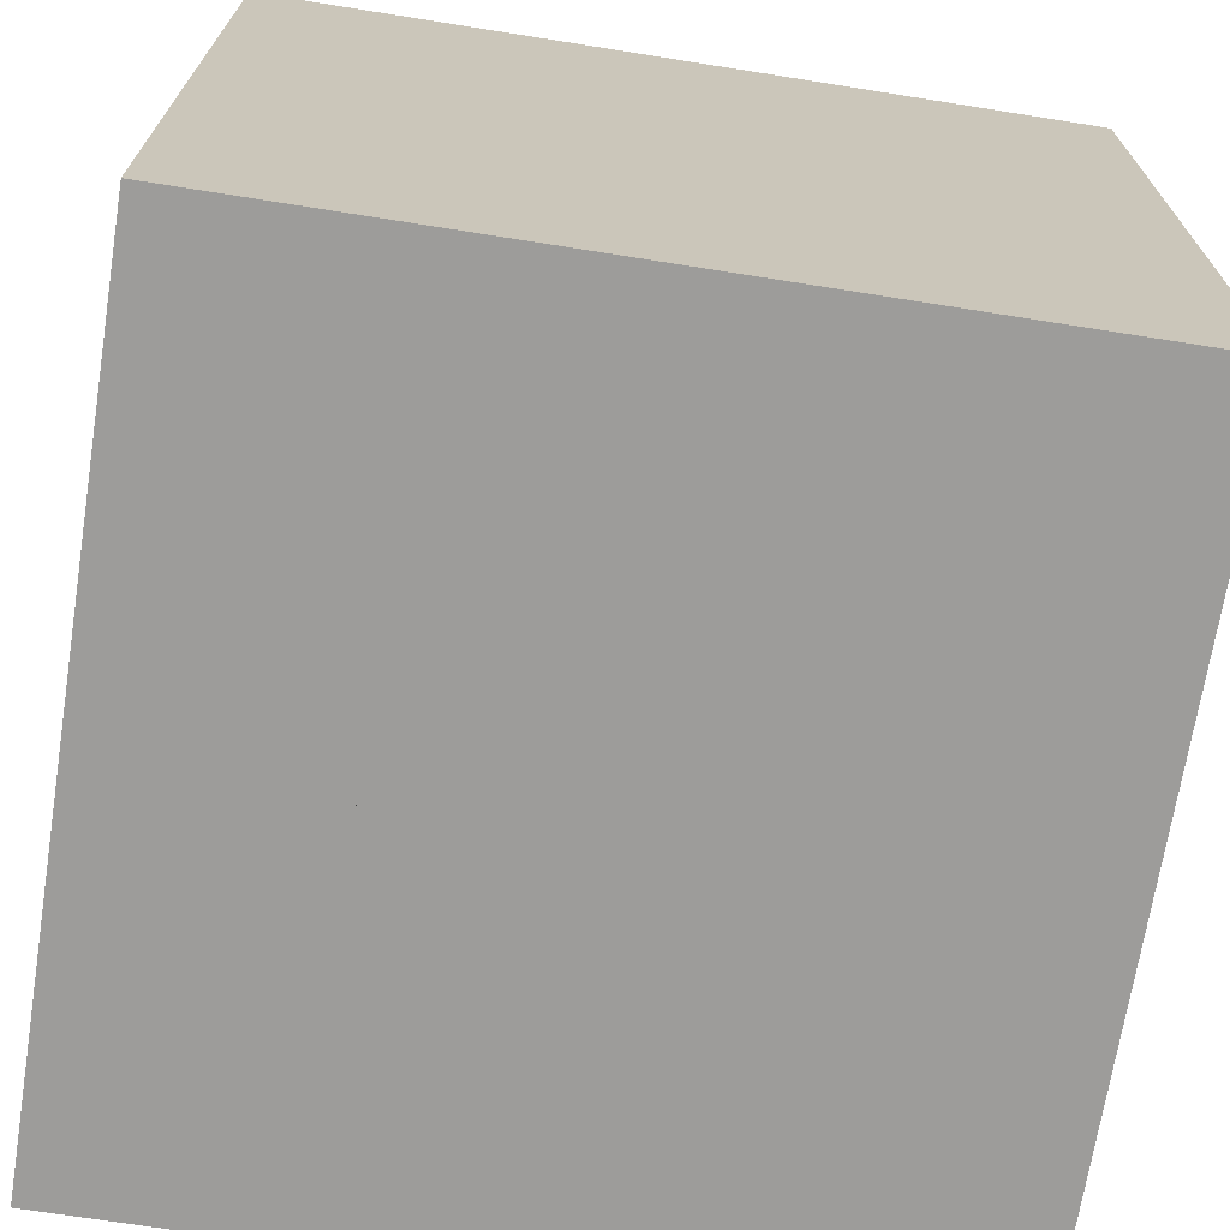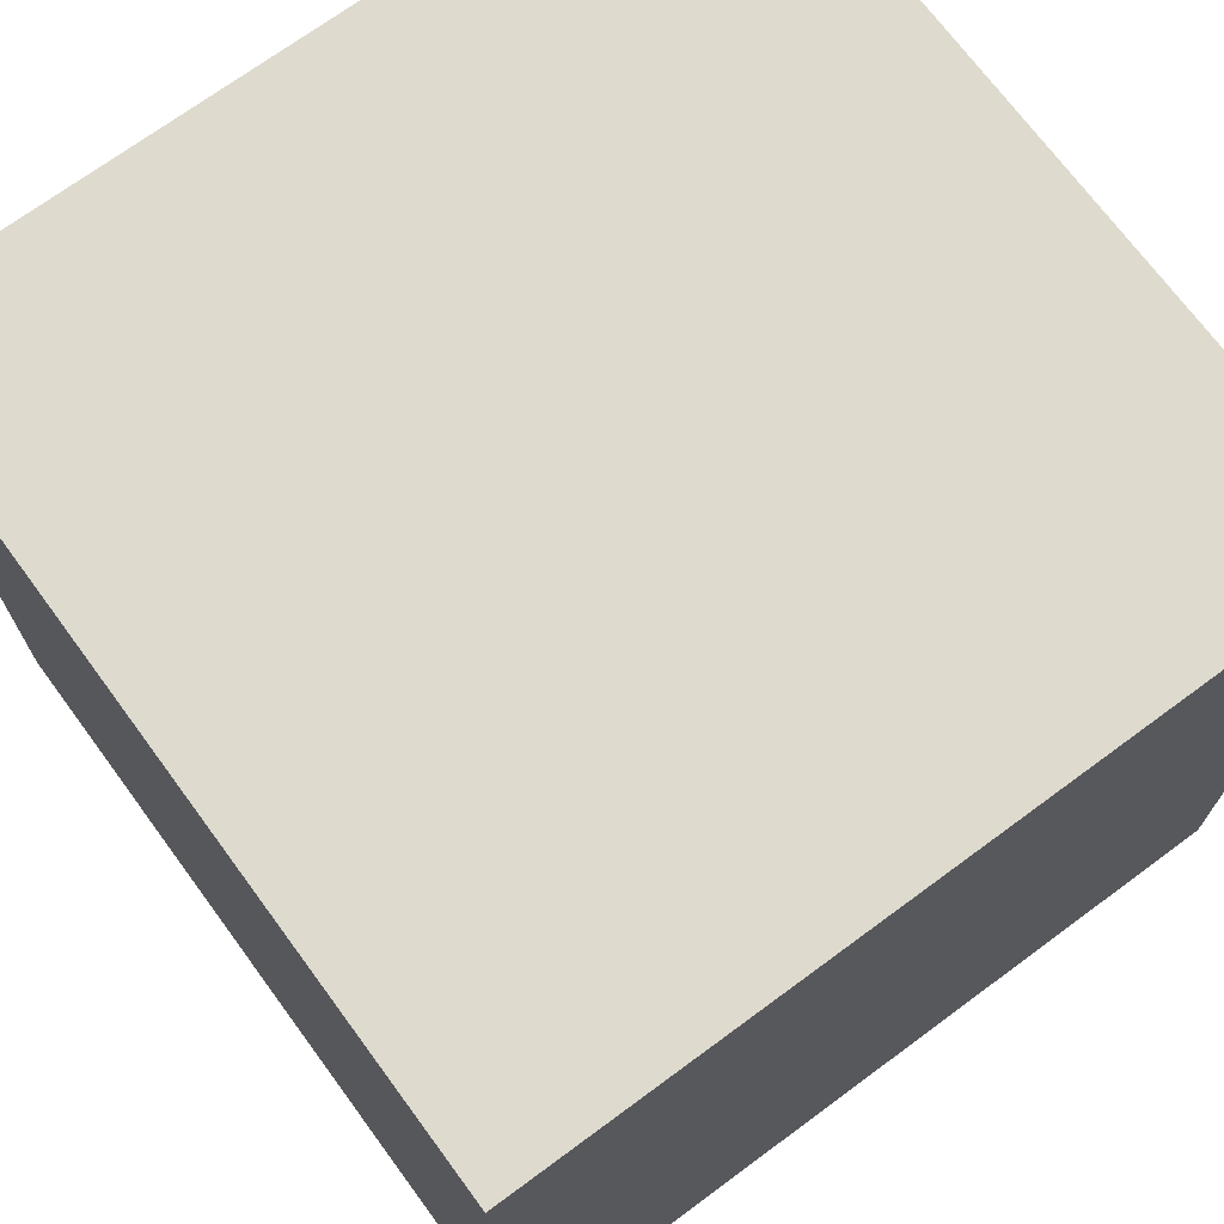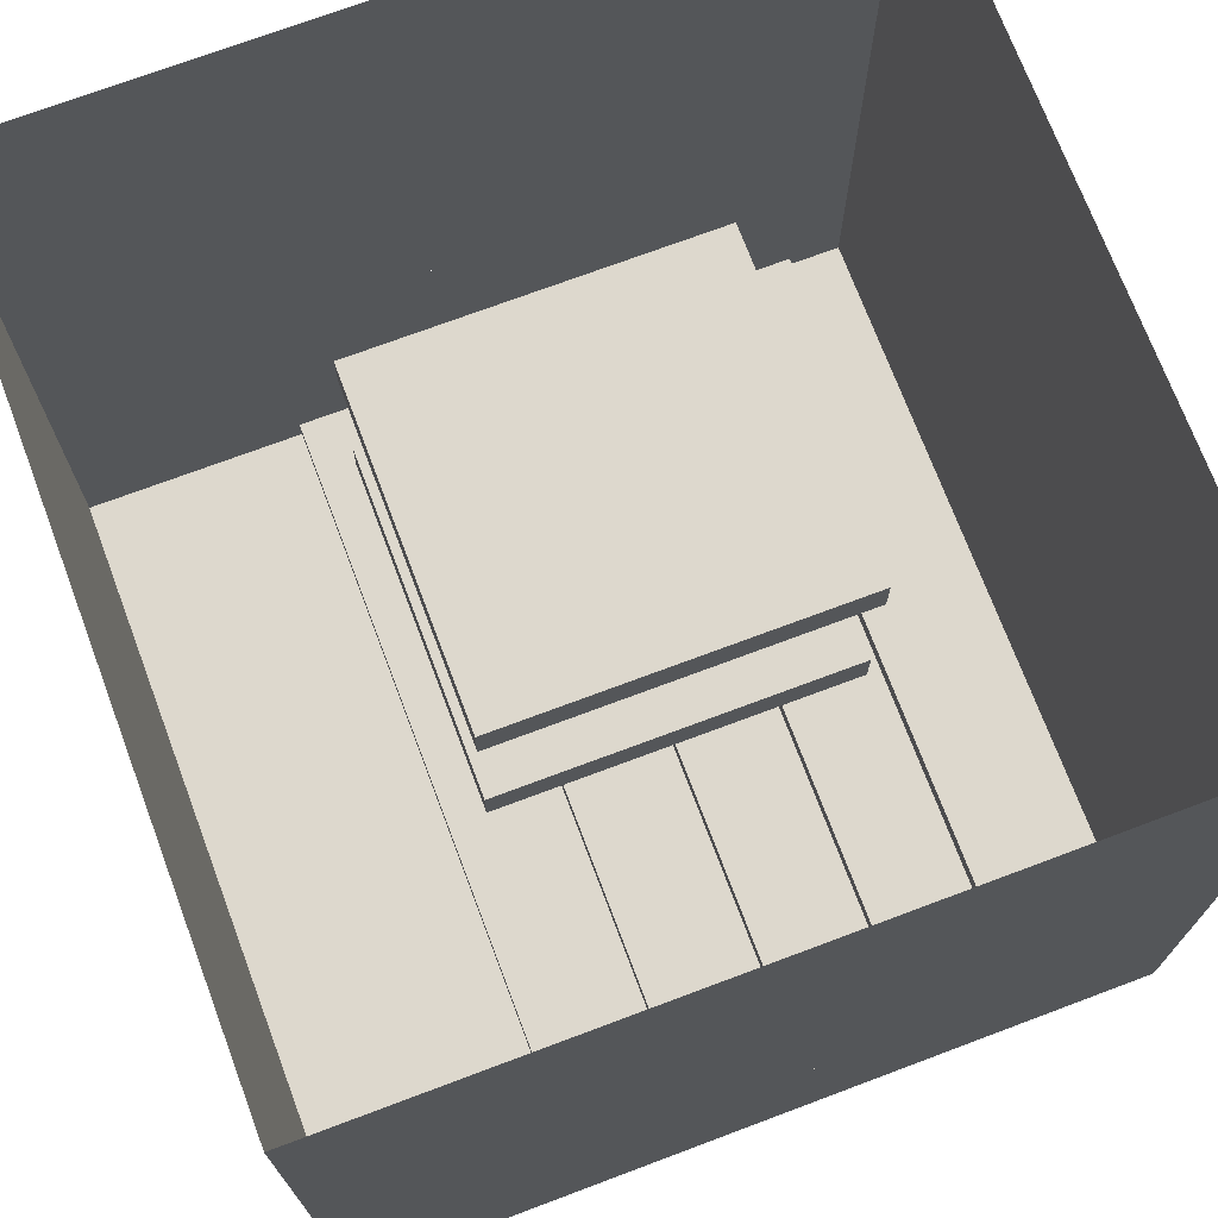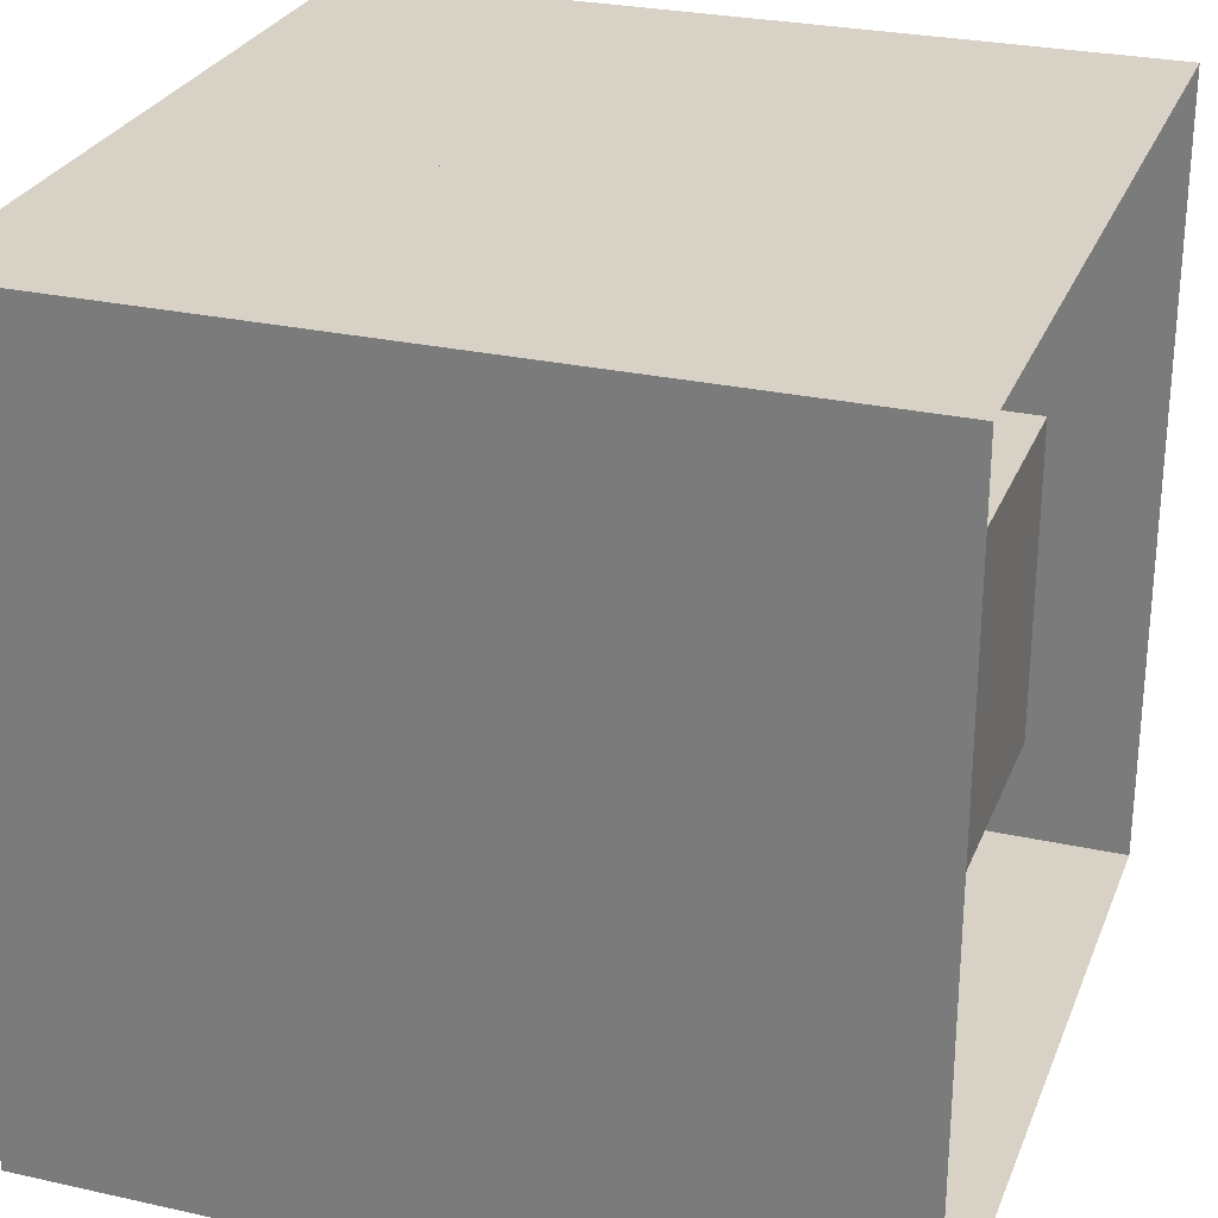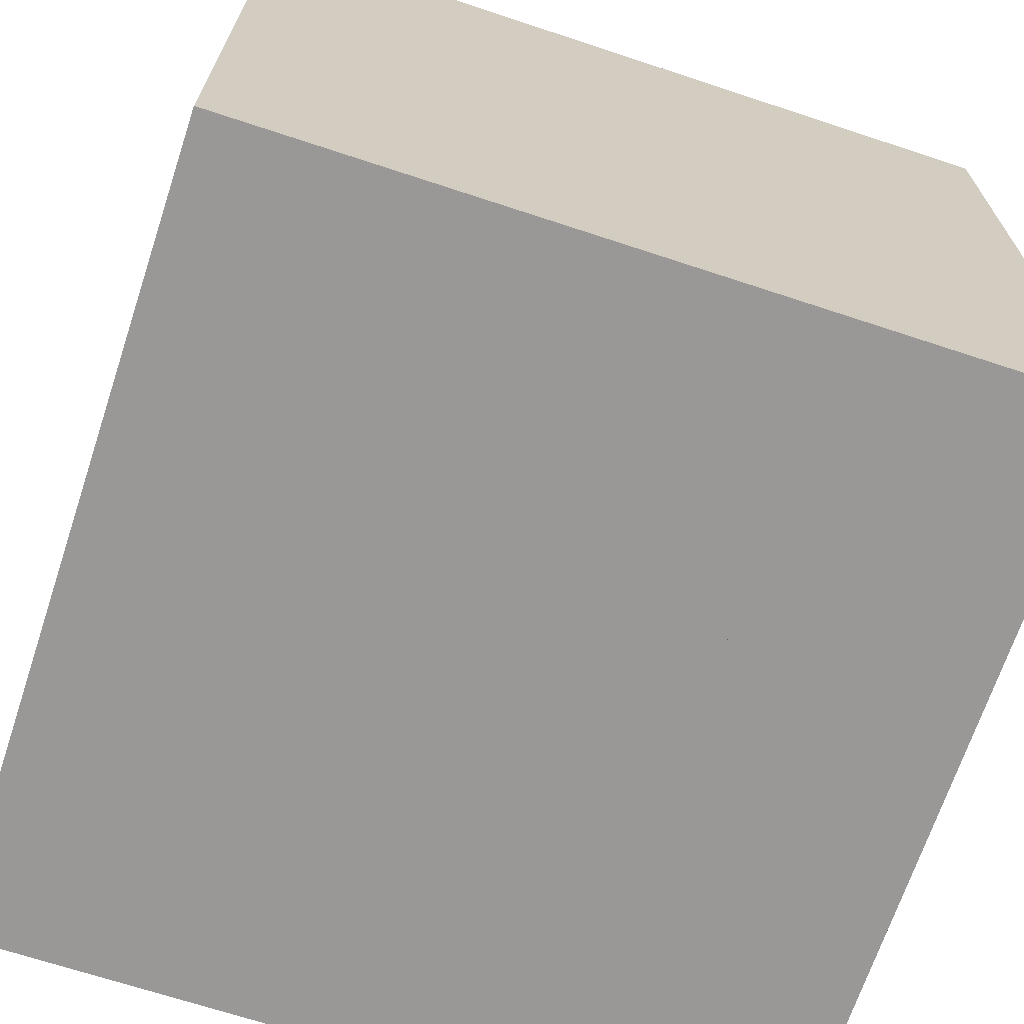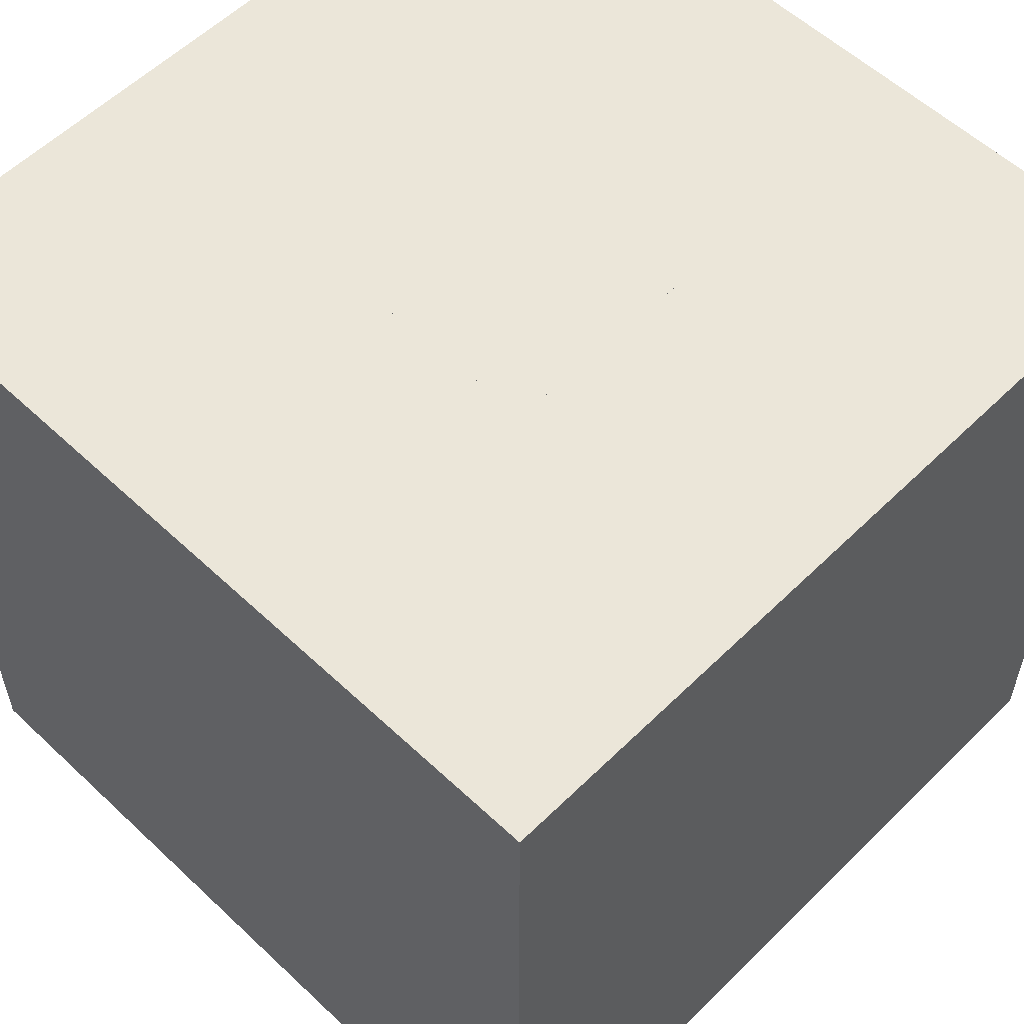
<metadata>
{"format":"obj","ext":"obj","renderer":"f3d","projection":"perspective","resolution":1024,"background":"white","views":[{"elev":-70.1,"azim":-99.0,"up":"+Y"},{"elev":71.3,"azim":143.6,"up":"+Y"},{"elev":72.2,"azim":-20.6,"up":"+Z"},{"elev":27.4,"azim":-71.1,"up":"+Y"},{"elev":-68.6,"azim":71.7,"up":"+Y"},{"elev":56.7,"azim":134.4,"up":"+Y"}]}
</metadata>
<code>
o Plane
v -2.491 -0 3.784
v 5.792 0 -4.499
v -2.491 0 -4.499
v 5.792 -0 3.784
f 1 2 3
f 1 4 2
o Plane.001
v -2.491 0 -4.499
v -2.491 8.283 3.784
v -2.491 -0 3.784
v -2.491 8.283 -4.499
f 5 6 7
f 5 8 6
o Plane.002
v 5.792 -0 3.784
v 5.792 8.283 -4.499
v 5.792 0 -4.499
v 5.792 8.283 3.784
f 9 10 11
f 9 12 10
o Plane.003
v 5.792 0 -4.499
v -2.491 8.283 -4.499
v -2.491 0 -4.499
v 5.792 8.283 -4.499
f 13 14 15
f 13 16 14
o Plane.004
v 0.8177 8.283 0.3902
v -2.491 8.283 3.784
v -2.491 8.283 -4.499
v 2.818 8.283 0.3901
v 5.792 8.283 -4.499
v 5.792 8.283 3.784
v 0.8177 8.283 -1.61
v 2.818 8.283 -1.61
f 17 18 19
f 20 21 22
f 19 21 23
f 21 24 23
f 23 17 19
f 22 18 17
f 20 24 21
f 22 17 20
o Plane.005_Plane.006
v 2.818 8.283 -1.61
v 0.8177 8.283 0.3903
v 0.8177 8.283 -1.61
v 2.818 8.283 0.3903
f 25 26 27
f 25 28 26
o Cube_Cube.003
v -1.329 1e-06 -2.756
v -1.329 7.409 -2.756
v -1.329 7.409 -2.962
v -1.329 1e-06 -2.962
v -0.6253 7.409 -2.962
v -0.6253 1e-06 -2.962
v -0.6253 7.409 -2.756
v -0.6253 1e-06 -2.756
f 29 30 31 32
f 32 31 33 34
f 34 33 35 36
f 36 35 30 29
f 32 34 36 29
f 33 31 30 35
o Cube.002_Cube.004
v 4.053 1e-06 -2.146
v 4.053 7.409 -2.146
v 4.053 7.409 -2.352
v 4.053 1e-06 -2.352
v 4.757 7.409 -2.352
v 4.757 1e-06 -2.352
v 4.757 7.409 -2.146
v 4.757 1e-06 -2.146
f 37 38 39 40
f 40 39 41 42
f 42 41 43 44
f 44 43 38 37
f 40 42 44 37
f 41 39 38 43
o Cube.003_Cube.005
v -0.2683 -3e-06 -2.047
v -0.2683 7.409 -2.047
v -0.2683 7.409 -2.253
v -0.2683 -3e-06 -2.253
v 0.4355 7.409 -2.253
v 0.4355 -3e-06 -2.253
v 0.4355 7.409 -2.047
v 0.4355 -3e-06 -2.047
f 45 46 47 48
f 48 47 49 50
f 50 49 51 52
f 52 51 46 45
f 48 50 52 45
f 49 47 46 51
o Cube.004_Cube.006
v 0.9091 1e-06 -2.795
v 0.9091 7.409 -2.795
v 0.9091 7.409 -3.001
v 0.9091 1e-06 -3.001
v 1.613 7.409 -3.001
v 1.613 1e-06 -3.001
v 1.613 7.409 -2.795
v 1.613 1e-06 -2.795
f 53 54 55 56
f 56 55 57 58
f 58 57 59 60
f 60 59 54 53
f 56 58 60 53
f 57 55 54 59
o Cube.005_Cube.007
v 1.955 1e-06 -2.061
v 1.955 7.409 -2.061
v 1.955 7.409 -2.266
v 1.955 1e-06 -2.266
v 2.659 7.409 -2.266
v 2.659 1e-06 -2.266
v 2.659 7.409 -2.061
v 2.659 1e-06 -2.061
f 61 62 63 64
f 64 63 65 66
f 66 65 67 68
f 68 67 62 61
f 64 66 68 61
f 65 63 62 67
o Cube.006_Cube.008
v 3.121 0 -2.773
v 3.121 7.409 -2.773
v 3.121 7.409 -2.979
v 3.121 0 -2.979
v 3.825 7.409 -2.979
v 3.825 0 -2.979
v 3.825 7.409 -2.773
v 3.825 0 -2.773
f 69 70 71 72
f 72 71 73 74
f 74 73 75 76
f 76 75 70 69
f 72 74 76 69
f 73 71 70 75
o Cube.001_Cube.009
v 3.341 2.511 0.756
v 3.341 5.772 0.756
v 3.341 5.772 1.176
v 3.341 2.511 1.176
v -0.04005 5.772 1.176
v -0.04005 2.511 1.176
v -0.04005 5.772 0.756
v -0.04005 2.511 0.756
f 77 78 79 80
f 80 79 81 82
f 82 81 83 84
f 84 83 78 77
f 80 82 84 77
f 81 79 78 83
o Cube.001_Cube.004
v 3.341 2.511 2.666
v 3.341 5.772 2.666
v 3.341 5.772 3.085
v 3.341 2.511 3.085
v -0.04005 5.772 3.085
v -0.04005 2.511 3.085
v -0.04005 5.772 2.666
v -0.04005 2.511 2.666
f 85 86 87 88
f 88 87 89 90
f 90 89 91 92
f 92 91 86 85
f 88 90 92 85
f 89 87 86 91

</code>
